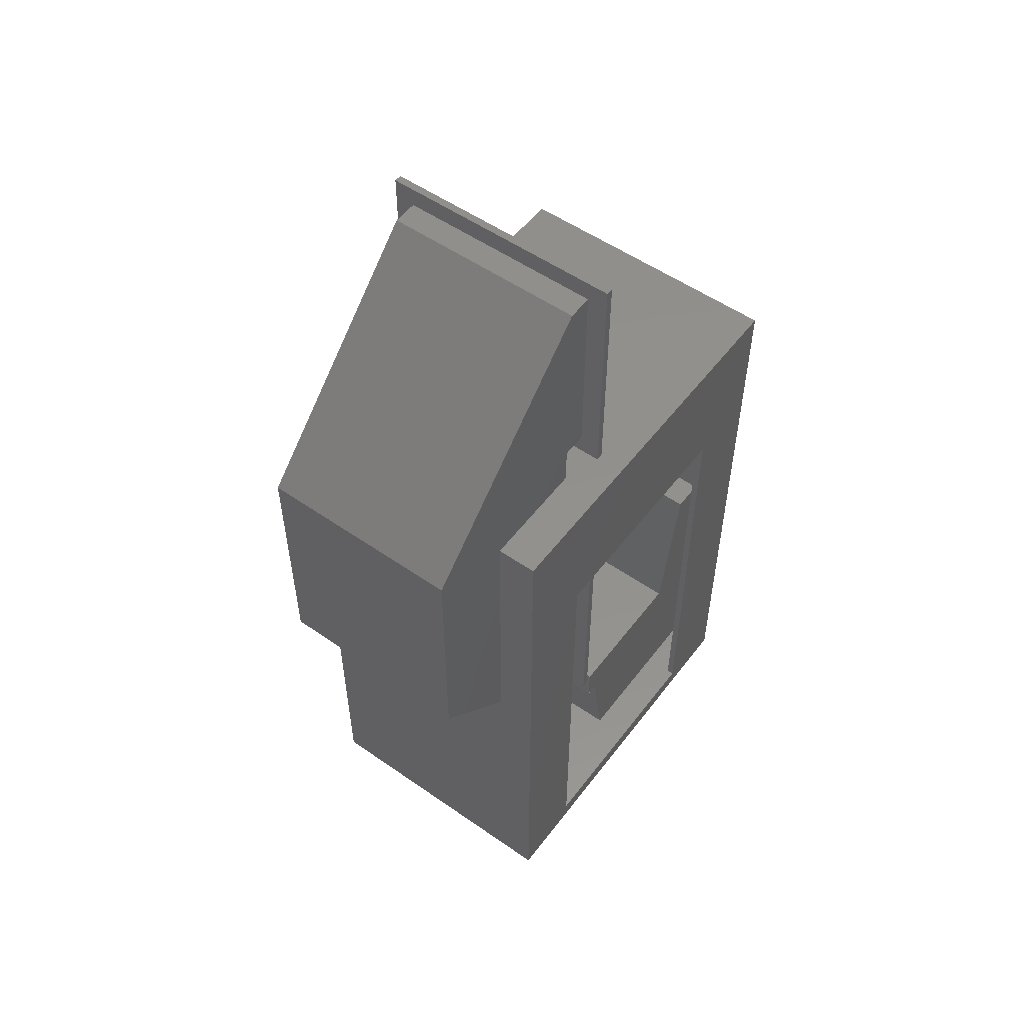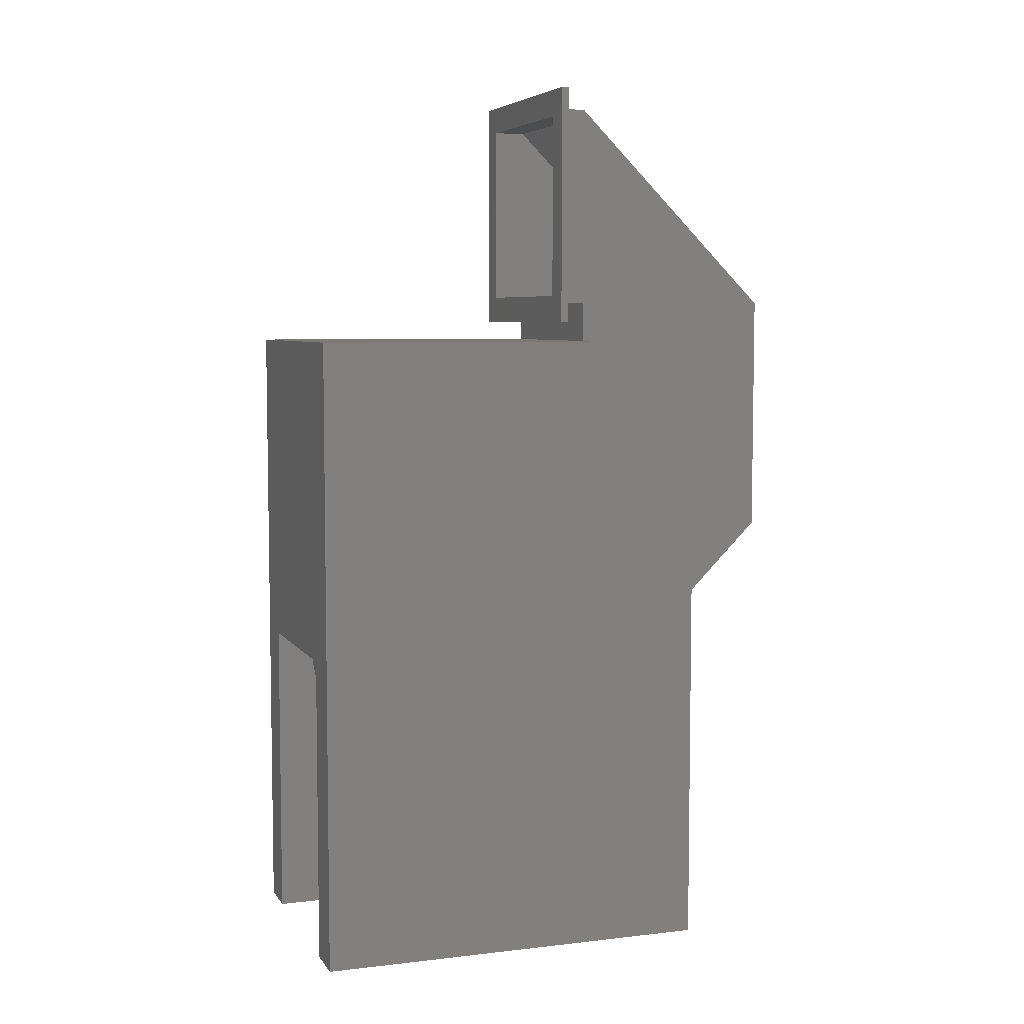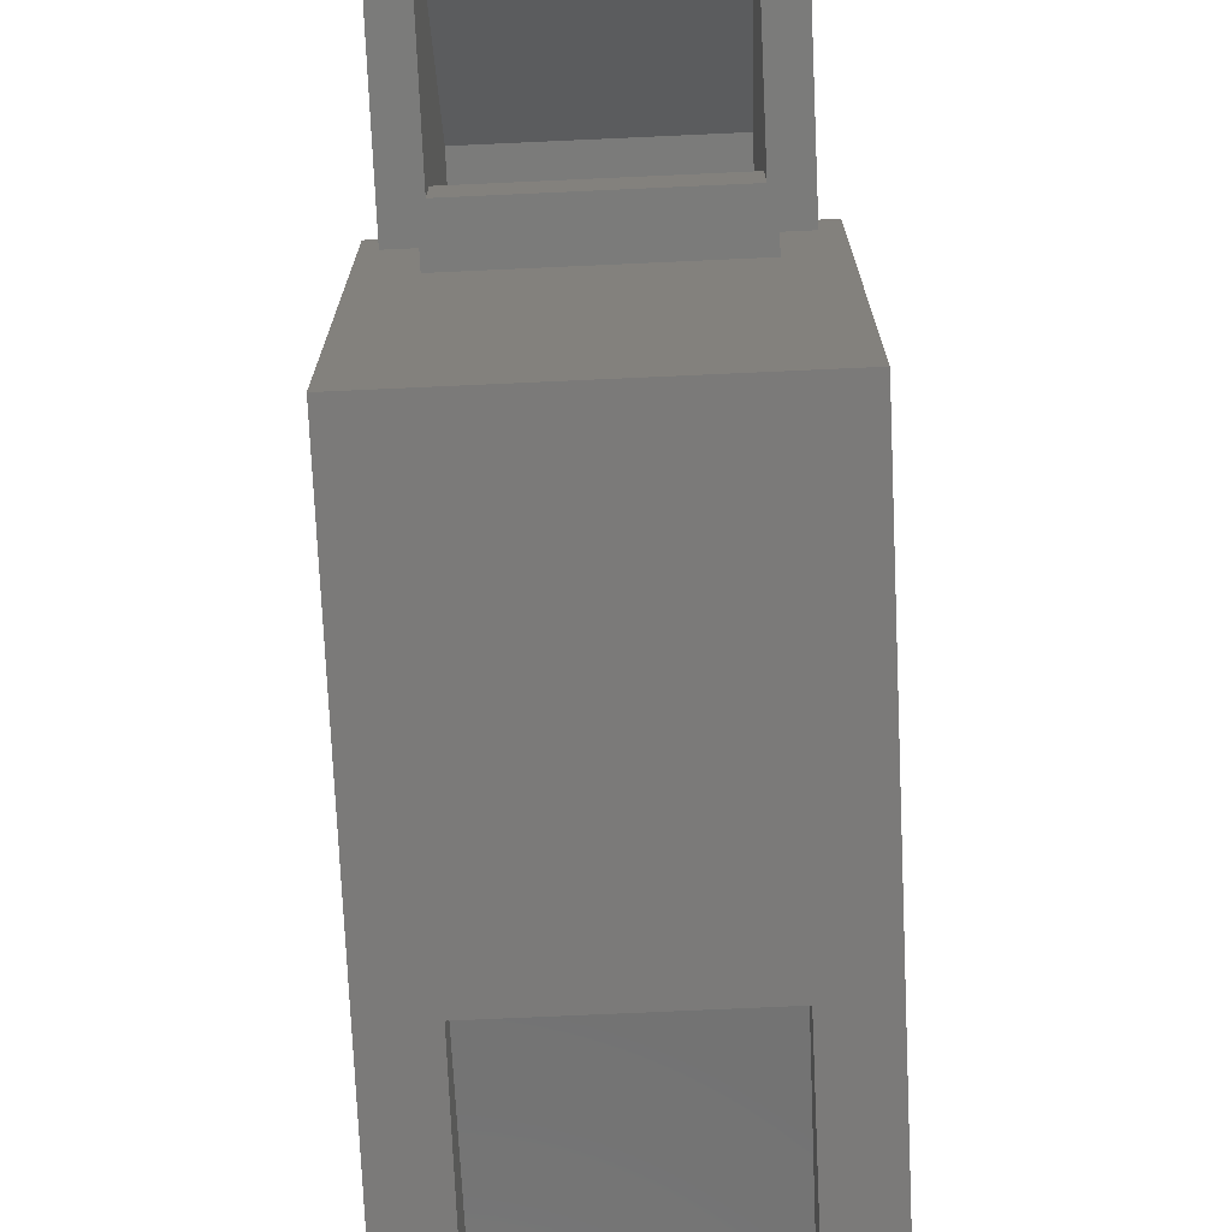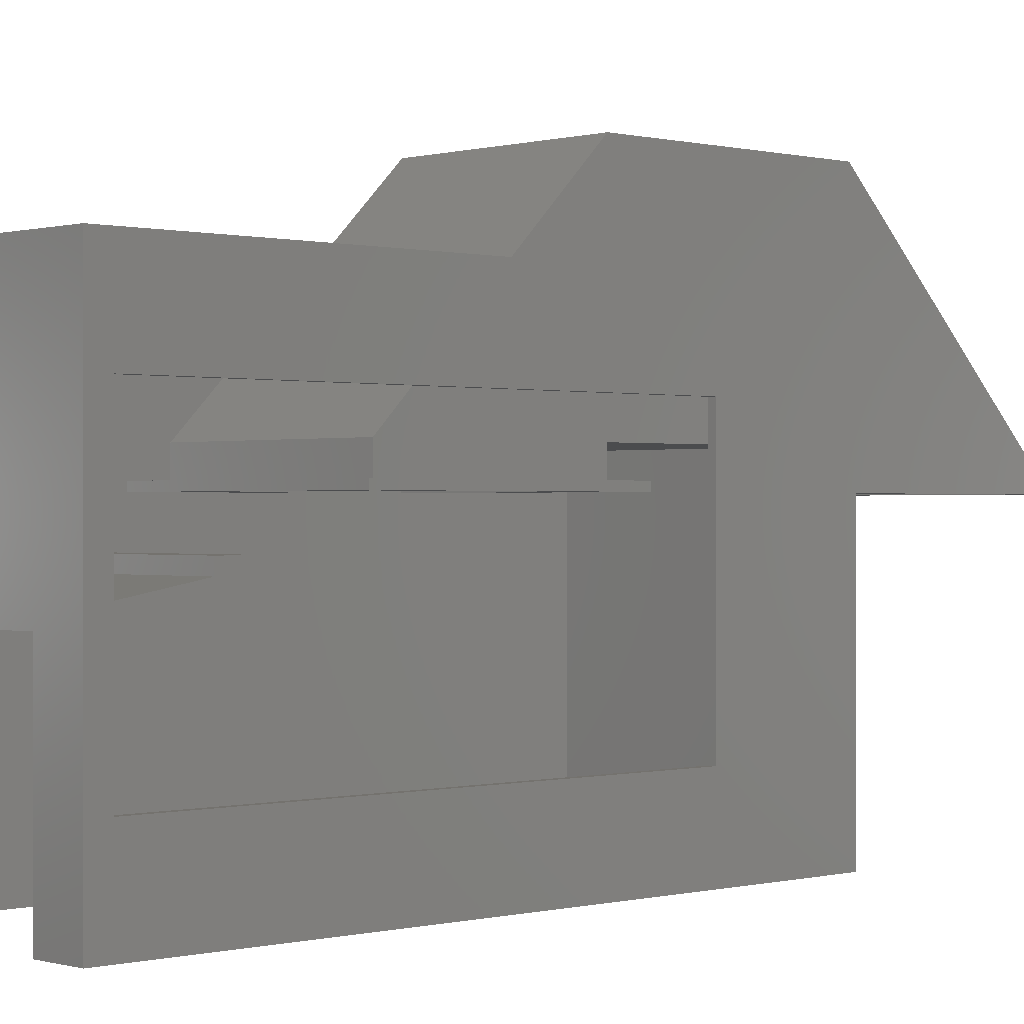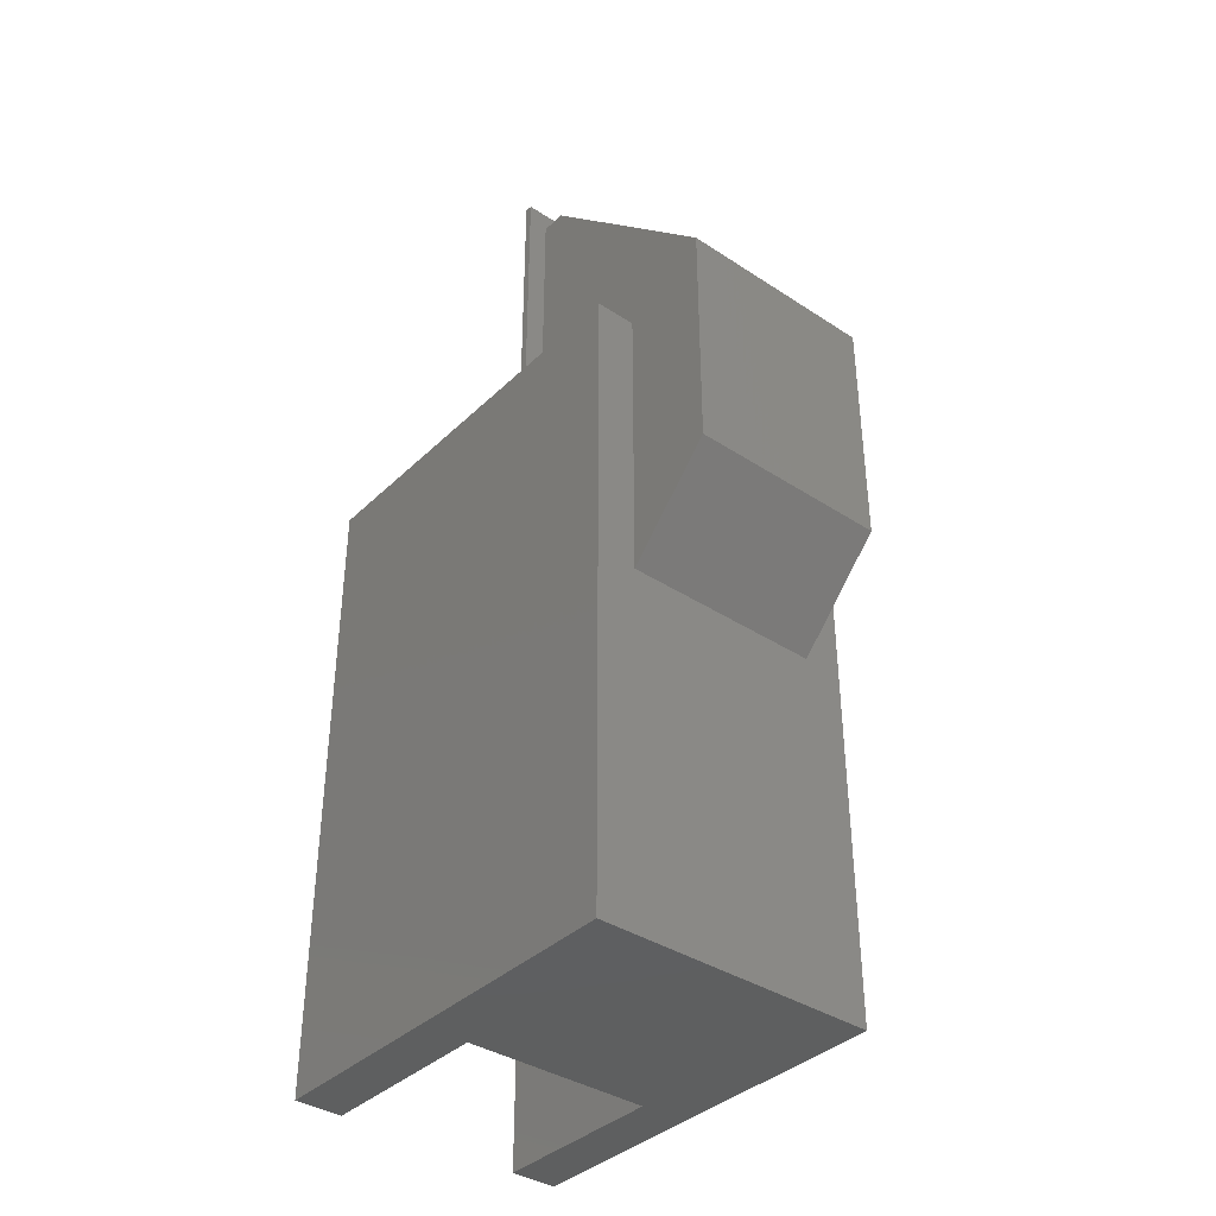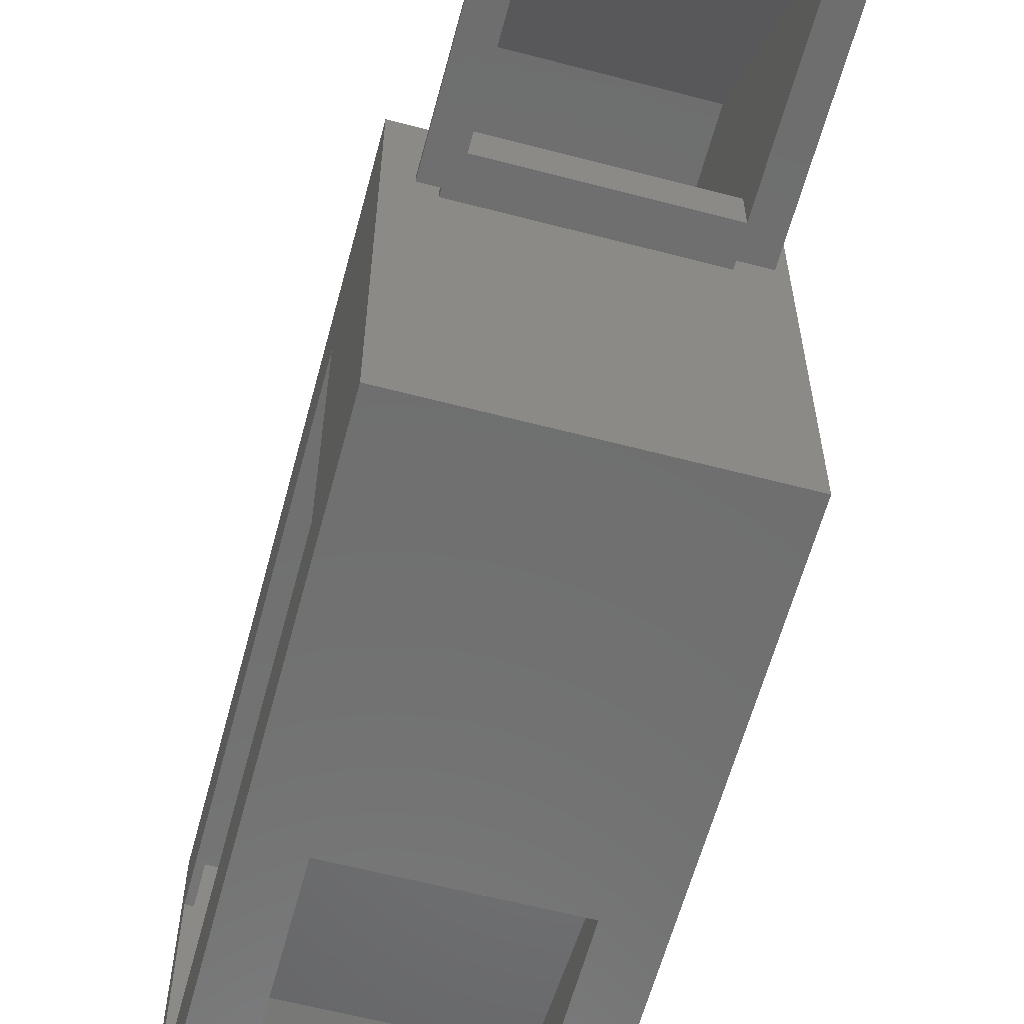
<metadata>
{"format":"stl","ext":"stl","renderer":"f3d","projection":"perspective","resolution":1024,"background":"white","views":[{"elev":54.1,"azim":-143.5,"up":"+Z"},{"elev":6.0,"azim":71.0,"up":"+Z"},{"elev":-73.7,"azim":2.6,"up":"+Y"},{"elev":-0.0,"azim":-133.5,"up":"+Y"},{"elev":-37.8,"azim":140.2,"up":"+Z"},{"elev":-61.0,"azim":-15.0,"up":"+Y"}]}
</metadata>
<code>
# stl→obj: 162 verts, 324 faces
v -250 20 300
v -250 50 400
v -250 50 300
v -250 -329.5 400
v -250 -29.72 18
v -250 -482 18
v -250 -482 800
v -250 -400 800
v 250 50 400
v 250 20 300
v 250 50 300
v 250 -329.5 400
v 250 -29.72 18
v 250 -482 800
v 250 -400 800
v 250 -482 18
v -250 -500 800
v -232 -500 782
v 250 -500 800
v -250 -500 0
v -232 -500 3.997e-15
v 232 -500 782
v 250 -500 1.11e-13
v 232 -500 1.07e-13
v -241 -500 1.998e-15
v -232 -51.18 3.997e-15
v 232 -51.18 1.07e-13
v 241 -500 1.09e-13
v 241 -41.9 1.09e-13
v -241 -41.9 1.998e-15
v -232 32 382
v -232 1.722 318
v -232 32 318
v -232 -347.7 382
v -232 -418.3 782
v 232 1.722 318
v 232 32 382
v 232 32 318
v 232 -347.7 382
v 232 -418.3 782
v -350 300 1250
v -350 500 0
v -350 300 50
v -350 -300 50
v -350 -500 0
v -350 -300 1250
v -350 500 1600
v -350 -500 1600
v -250 500 1600
v -250 225 1600
v 250 225 1600
v 350 500 1600
v 250 500 1600
v 350 -500 1600
v 350 500 0
v 350 -500 0
v 250 500 1382
v 250 500 875
v 241 500 875
v -241 500 875
v -250 500 1400
v -250 500 875
v -241 -500 0
v -241 -41.9 0
v 241 -41.9 0
v 241 -500 0
v -332 482 1582
v -332 300 1250
v -332 482 18
v -332 -300 1250
v -332 -482 18
v -332 -482 1582
v -332 300 50
v -332 -300 50
v 332 -482 1582
v 250 225 1582
v 332 482 1582
v -250 225 1582
v -250 482 1582
v 250 482 1582
v 332 -482 18
v 332 482 18
v -250 482 1400
v -250 482 857
v 250 482 857
v 250 482 1382
v -250 163 600
v -250 225 1100
v -250 225 600
v -250 163 1100
v -250 225 1400
v -250 725 1100
v -250 725 1400
v 250 725 1100
v 250 725 1382
v 250 225 1100
v 250 225 1382
v 250 225 600
v 250 163 1100
v 250 163 600
v 250 225 1400
v 3.997e-15 725 1382
v -1.102e-15 725 1400
v -250 225 1382
v 3.997e-15 225 1382
v -1.102e-15 225 1400
v -300 145 1150
v -232 145 1082
v 300 145 1150
v -232 145 618
v -300 145 550
v 232 145 618
v 232 145 1082
v 300 145 550
v 300 163 550
v 300 163 1150
v -300 163 1150
v -300 163 550
v -232 243 1382
v -232 707 1100
v -232 707 1382
v -232 243 1082
v -232 225 618
v 232 243 1382
v 232 707 1100
v 232 243 1082
v 232 225 618
v 232 707 1400
v 232 243 1400
v 3.997e-15 707 1382
v -1.102e-15 707 1400
v 3.997e-15 243 1382
v -232 243 1400
v -1.102e-15 243 1400
v 250 163 2200
v 250 225 1700
v 250 225 2200
v 250 163 1700
v 250 725 1700
v -250 725 1700
v -250 225 1700
v -250 225 2200
v -250 163 1700
v -250 163 2200
v -300 145 2250
v -232 145 2182
v 300 145 2250
v -232 145 1718
v -300 145 1650
v 232 145 1718
v 232 145 2182
v 300 145 1650
v -300 163 2250
v -300 163 1650
v 300 163 2250
v 300 163 1650
v 232 707 1700
v 232 243 1718
v 232 225 2182
v -232 707 1700
v -232 243 1718
v -232 225 2182
f 1 2 3
f 1 4 2
f 5 4 1
f 6 4 5
f 7 4 6
f 4 7 8
f 9 10 11
f 12 10 9
f 12 13 10
f 14 12 15
f 12 16 13
f 16 12 14
f 1 11 10
f 11 1 3
f 11 2 9
f 2 11 3
f 2 12 9
f 12 2 4
f 12 8 15
f 8 12 4
f 8 14 15
f 14 8 7
f 17 18 19
f 20 18 17
f 18 20 21
f 22 19 18
f 22 23 19
f 23 22 24
f 21 25 26
f 27 28 24
f 28 27 29
f 26 29 27
f 26 30 29
f 30 26 25
f 24 28 23
f 20 25 21
f 13 1 10
f 1 13 5
f 31 32 33
f 34 32 31
f 34 26 32
f 18 34 35
f 34 21 26
f 21 34 18
f 36 37 38
f 36 39 37
f 27 39 36
f 24 39 27
f 22 39 24
f 39 22 40
f 32 27 36
f 27 32 26
f 33 36 38
f 36 33 32
f 33 37 31
f 37 33 38
f 34 37 39
f 37 34 31
f 34 40 35
f 40 34 39
f 18 40 22
f 40 18 35
f 41 42 43
f 42 44 43
f 44 45 46
f 45 44 42
f 42 41 47
f 46 47 41
f 46 48 47
f 48 46 45
f 49 47 50
f 51 52 53
f 52 51 54
f 50 54 51
f 50 48 54
f 48 50 47
f 54 55 52
f 55 54 56
f 52 57 53
f 52 58 57
f 55 59 58
f 59 55 60
f 42 60 55
f 55 58 52
f 61 47 49
f 62 47 61
f 62 42 47
f 60 42 62
f 63 20 64
f 65 56 66
f 56 65 55
f 64 55 65
f 45 64 20
f 64 42 55
f 42 64 45
f 48 17 54
f 45 17 48
f 17 45 20
f 19 54 17
f 56 19 23
f 66 23 28
f 19 56 54
f 56 23 66
f 25 20 63
f 67 68 69
f 67 70 68
f 71 70 72
f 72 70 67
f 73 69 68
f 74 69 73
f 74 71 69
f 70 71 74
f 75 76 77
f 75 78 76
f 72 78 75
f 67 78 72
f 78 67 79
f 77 76 80
f 81 77 82
f 77 81 75
f 67 83 79
f 67 84 83
f 84 69 85
f 69 84 67
f 86 77 80
f 85 77 86
f 85 82 77
f 82 85 69
f 82 13 81
f 82 5 13
f 69 5 82
f 71 5 69
f 5 71 6
f 81 13 16
f 75 14 72
f 81 14 75
f 14 81 16
f 7 72 14
f 71 7 6
f 7 71 72
f 25 64 30
f 64 25 63
f 66 29 65
f 29 66 28
f 64 29 30
f 29 64 65
f 46 68 70
f 68 46 41
f 43 68 41
f 68 43 73
f 43 74 73
f 74 43 44
f 74 46 70
f 46 74 44
f 87 88 89
f 88 87 90
f 88 84 89
f 84 88 83
f 83 88 91
f 61 92 62
f 92 61 93
f 57 94 95
f 94 57 58
f 96 86 97
f 86 96 85
f 96 98 85
f 99 98 96
f 98 99 100
f 97 101 96
f 95 94 102
f 102 93 103
f 92 102 94
f 102 92 93
f 104 88 105
f 105 101 106
f 96 105 88
f 105 96 101
f 88 104 91
f 88 99 96
f 99 88 90
f 107 108 109
f 107 110 108
f 110 111 112
f 111 110 107
f 113 109 108
f 112 109 113
f 112 114 109
f 114 112 111
f 87 98 100
f 98 87 89
f 59 94 58
f 94 59 92
f 60 92 59
f 92 60 62
f 98 84 85
f 84 98 89
f 109 115 116
f 115 109 114
f 116 99 117
f 116 100 99
f 100 115 87
f 115 100 116
f 90 117 99
f 87 117 90
f 87 118 117
f 118 87 115
f 111 117 118
f 117 111 107
f 111 115 114
f 115 111 118
f 117 109 116
f 109 117 107
f 119 120 121
f 122 120 119
f 122 123 120
f 108 123 122
f 123 108 110
f 124 125 126
f 127 126 125
f 113 127 112
f 127 113 126
f 125 124 128
f 128 124 129
f 130 128 131
f 125 130 120
f 130 125 128
f 121 120 130
f 126 132 124
f 122 132 126
f 132 122 119
f 132 133 134
f 133 132 119
f 108 126 113
f 126 108 122
f 123 112 127
f 112 123 110
f 123 125 120
f 125 123 127
f 76 86 80
f 86 76 97
f 135 136 137
f 136 135 138
f 139 53 95
f 137 53 139
f 136 53 137
f 53 136 51
f 95 53 57
f 49 93 61
f 93 49 140
f 141 49 50
f 142 49 141
f 49 142 140
f 143 142 141
f 142 143 144
f 91 79 83
f 79 91 78
f 78 91 104
f 139 103 140
f 95 103 139
f 103 95 102
f 140 103 93
f 78 106 76
f 104 106 78
f 106 104 105
f 76 106 101
f 76 101 97
f 50 136 141
f 136 50 51
f 143 136 138
f 136 143 141
f 145 146 147
f 145 148 146
f 148 149 150
f 149 148 145
f 151 147 146
f 150 147 151
f 150 152 147
f 152 150 149
f 142 135 137
f 135 142 144
f 139 142 137
f 142 139 140
f 149 153 154
f 153 149 145
f 155 135 153
f 155 138 135
f 138 156 143
f 156 138 155
f 144 153 135
f 143 153 144
f 143 154 153
f 154 143 156
f 149 156 152
f 156 149 154
f 147 156 155
f 156 147 152
f 153 147 155
f 147 153 145
f 129 157 128
f 158 157 129
f 158 159 157
f 150 159 158
f 159 150 151
f 133 160 161
f 162 161 160
f 148 162 146
f 162 148 161
f 160 133 121
f 121 133 119
f 160 131 157
f 121 131 160
f 131 121 130
f 157 131 128
f 124 134 129
f 134 124 132
f 134 158 129
f 158 134 161
f 161 134 133
f 161 150 158
f 150 161 148
f 146 159 151
f 159 146 162
f 160 159 162
f 159 160 157

</code>
